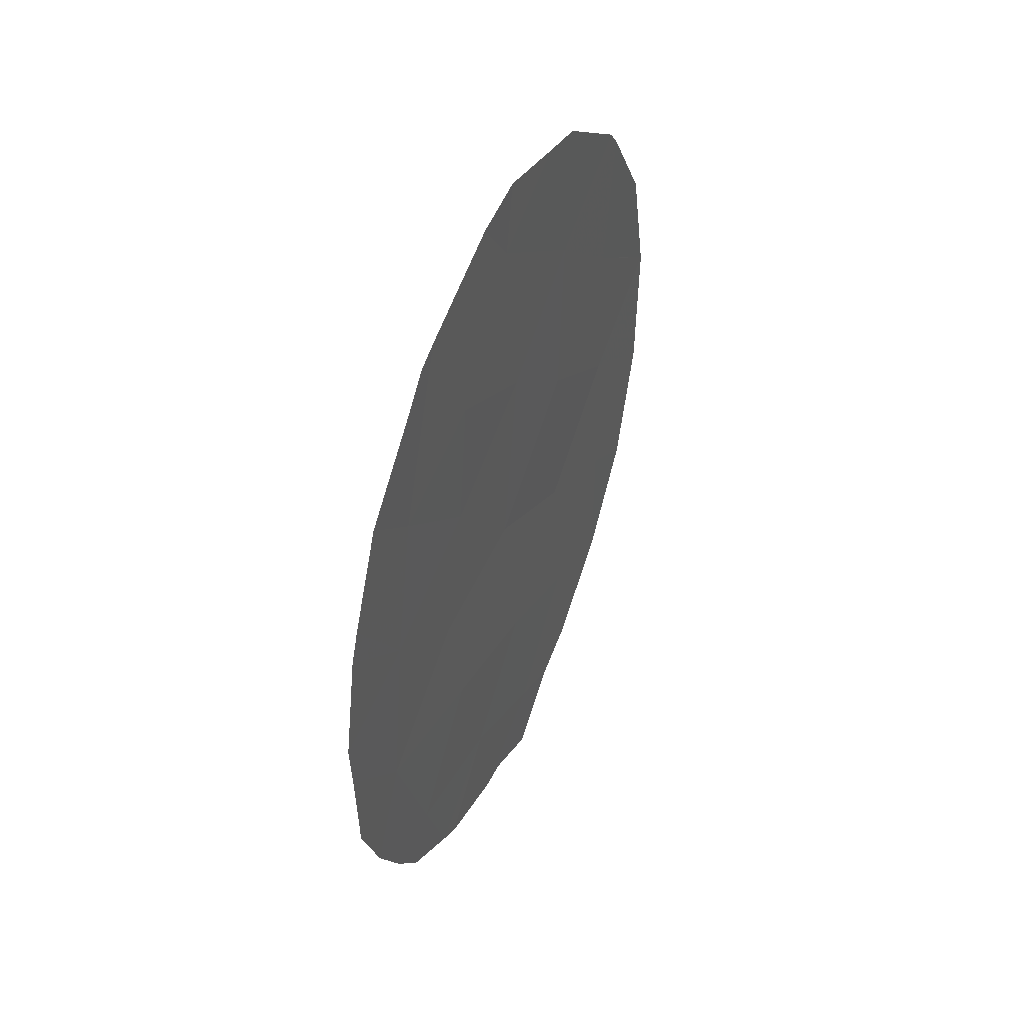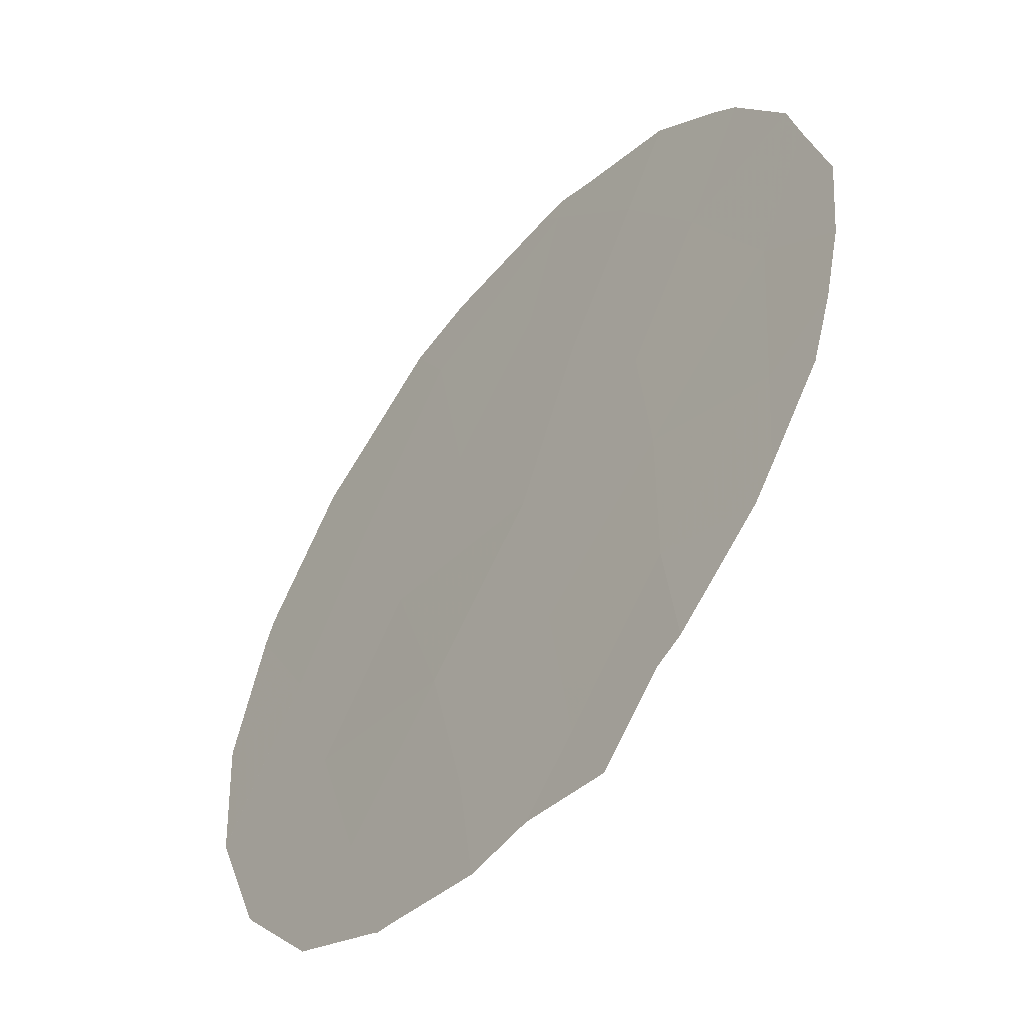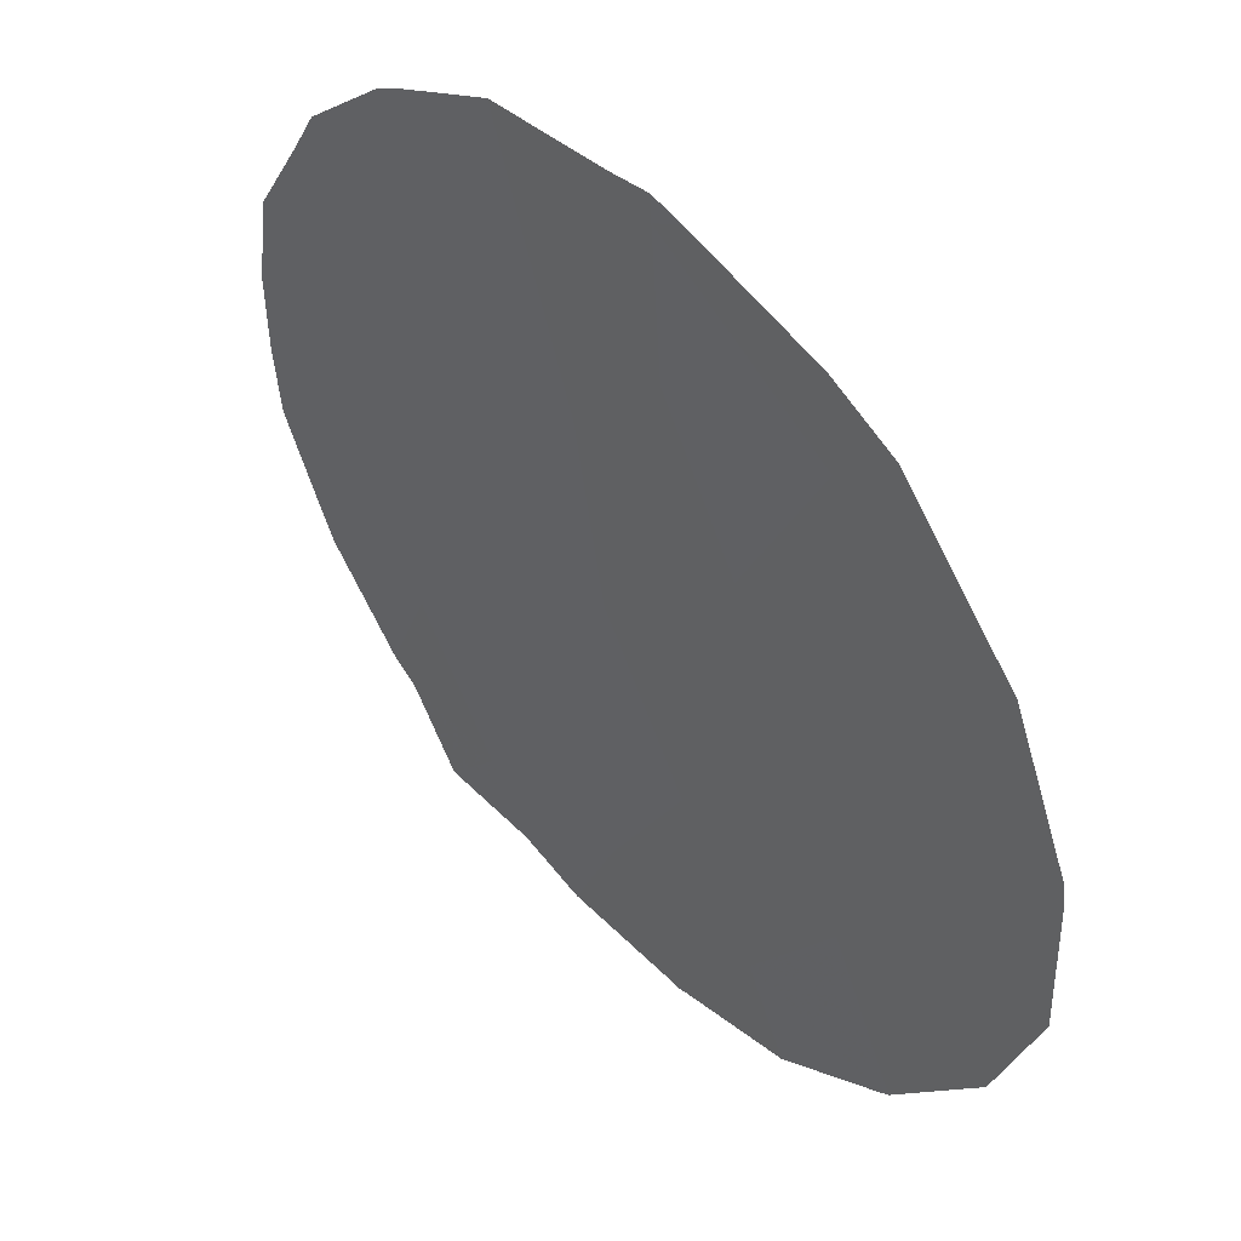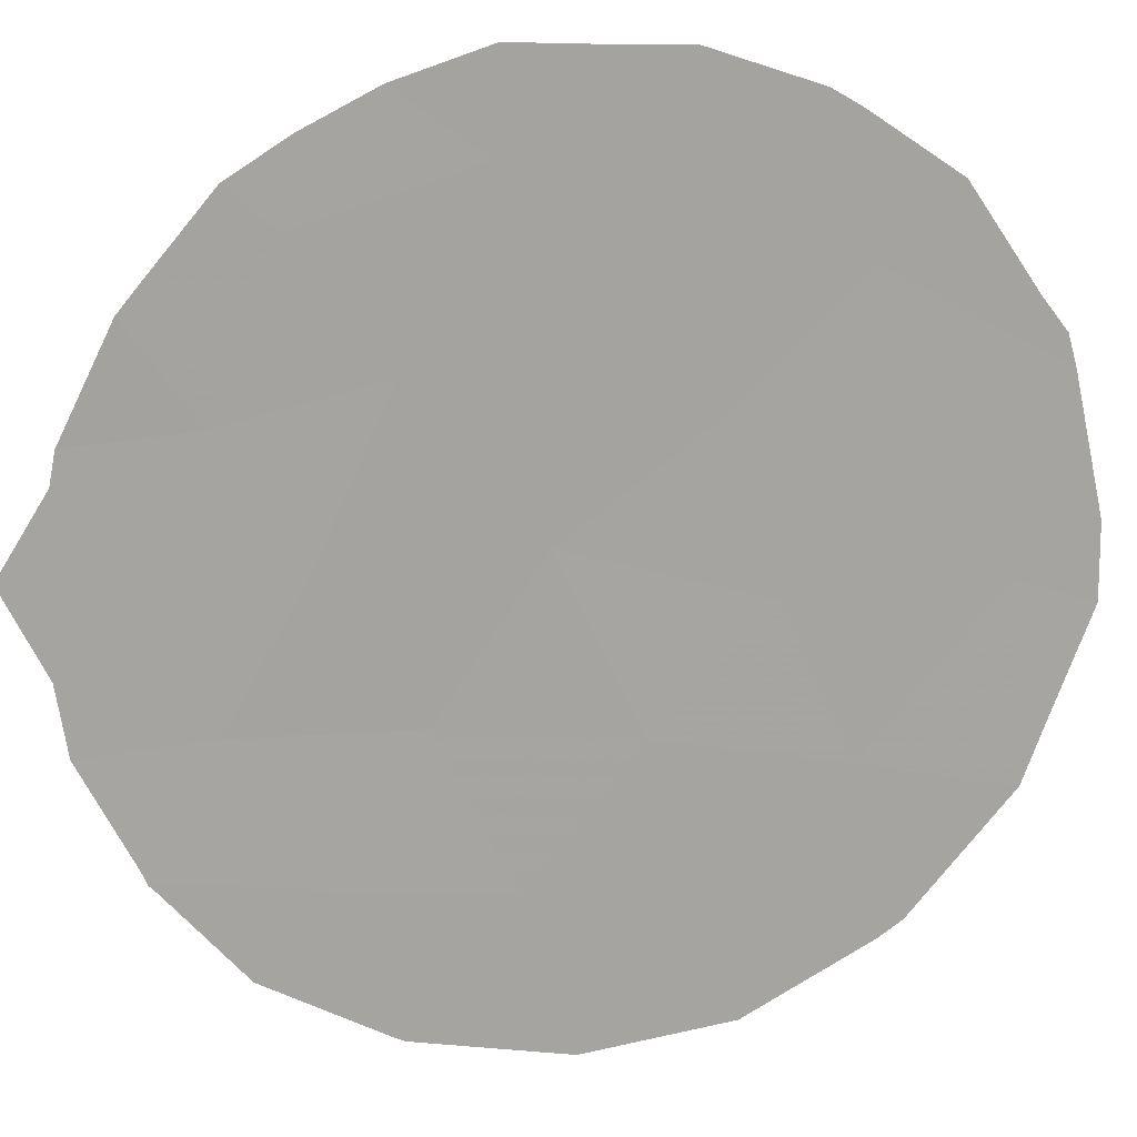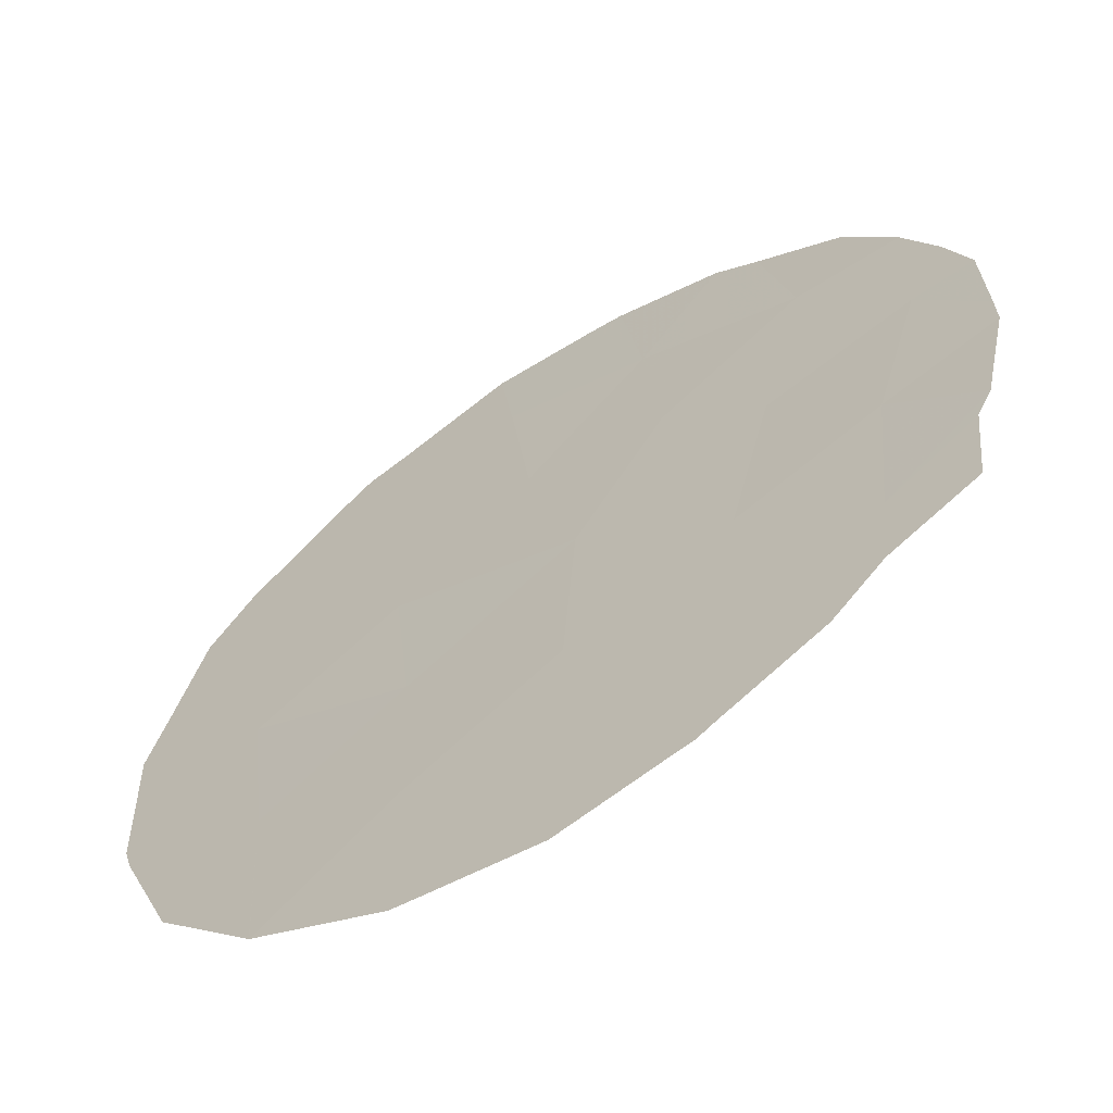
<metadata>
{"format":"obj","ext":"obj","renderer":"f3d","projection":"perspective","resolution":1024,"background":"white","views":[{"elev":42.6,"azim":-120.3,"up":"+Z"},{"elev":20.6,"azim":166.2,"up":"+Y"},{"elev":-12.5,"azim":-23.6,"up":"+Y"},{"elev":-21.1,"azim":-103.4,"up":"+Y"},{"elev":-16.5,"azim":133.2,"up":"+Y"}]}
</metadata>
<code>
v 62.2 58.4 14.61
v 58.7 62.92 14.48
v 60.08 61.05 18.84
v 60.5 60.67 12.07
v 60.06 61.2 13.83
v 59.77 61.53 15.46
v 59.02 62.43 18.38
v 63.15 57.06 17.81
v 62.14 58.35 19.03
v 63.29 56.98 13.79
v 59.28 62.22 12.55
v 63.21 57.03 15.77
v 61.15 59.68 17.97
v 60.99 59.96 15.58
v 62.39 58.2 12.55
v 60.85 60 20.37
v 63.32 56.97 12.07
v 59.39 61.9 20.21
v 61.59 59.27 11.27
v 58.82 62.73 16.56
v 60.01 61.18 17.16
v 61.3 59.6 13.25
v 62.12 58.43 16.82
v 58.03 63.8 14.38
v 57.93 63.89 15.62
v 58.7 62.98 12.59
v 58.36 63.4 13.36
v 63.35 56.94 12.01
v 63.27 57.05 11.92
v 63.14 57.01 19.86
v 62.17 58.25 20.84
v 59.89 61.47 11.11
v 59.66 61.76 11.33
v 58.1 63.62 17.98
v 58.01 63.75 17.61
v 60.4 60.56 21.17
v 60.93 59.87 21.3
v 58.43 63.18 19.13
v 62.6 57.95 11.12
v 63.92 56.03 18.27
v 64.25 55.65 16.62
v 60.72 60.42 10.68
v 62.13 58.57 10.88
v 59.47 61.78 20.6
v 59.27 62.05 20.45
v 64.25 55.65 16.61
v 63.28 56.83 19.62
v 64.22 55.73 14.66
v 64.25 55.7 14.8
v 59.06 62.33 20.09
v 63.4 56.88 12.11
v 63.93 56.15 13.17
v 61.56 59.33 10.23
v 60.95 60.12 10.66
v 57.88 63.95 16.28
v 59.04 62.54 11.94
v 61.7 58.86 21.01
f 13 16 3
f 5 6 2
f 2 25 24
f 11 2 27
f 11 27 26
f 2 24 27
f 17 29 28
f 9 30 31
f 3 18 7
f 3 7 21
f 4 11 33
f 4 33 32
f 12 1 10
f 11 5 2
f 20 7 34
f 20 34 35
f 16 13 9
f 16 37 36
f 22 1 14
f 7 38 34
f 1 12 23
f 23 14 1
f 17 15 39
f 17 39 29
f 8 41 40
f 14 13 21
f 4 32 42
f 4 5 11
f 4 22 5
f 15 19 43
f 15 43 39
f 18 44 45
f 8 9 23
f 13 14 23
f 5 22 14
f 8 12 46
f 8 46 41
f 9 8 47
f 9 47 30
f 12 10 48
f 12 48 49
f 7 18 50
f 7 50 38
f 12 8 23
f 6 5 14
f 22 15 1
f 10 17 51
f 10 51 52
f 17 28 51
f 14 21 6
f 6 20 2
f 20 6 21
f 19 53 43
f 19 54 53
f 21 7 20
f 2 20 55
f 2 55 25
f 20 35 55
f 19 4 42
f 19 42 54
f 10 15 17
f 15 10 1
f 3 21 13
f 4 19 22
f 11 56 33
f 11 26 56
f 8 40 47
f 10 52 48
f 12 49 46
f 16 9 31
f 16 31 57
f 15 22 19
f 16 57 37
f 18 3 16
f 18 16 36
f 18 36 44
f 23 9 13
f 18 45 50

</code>
